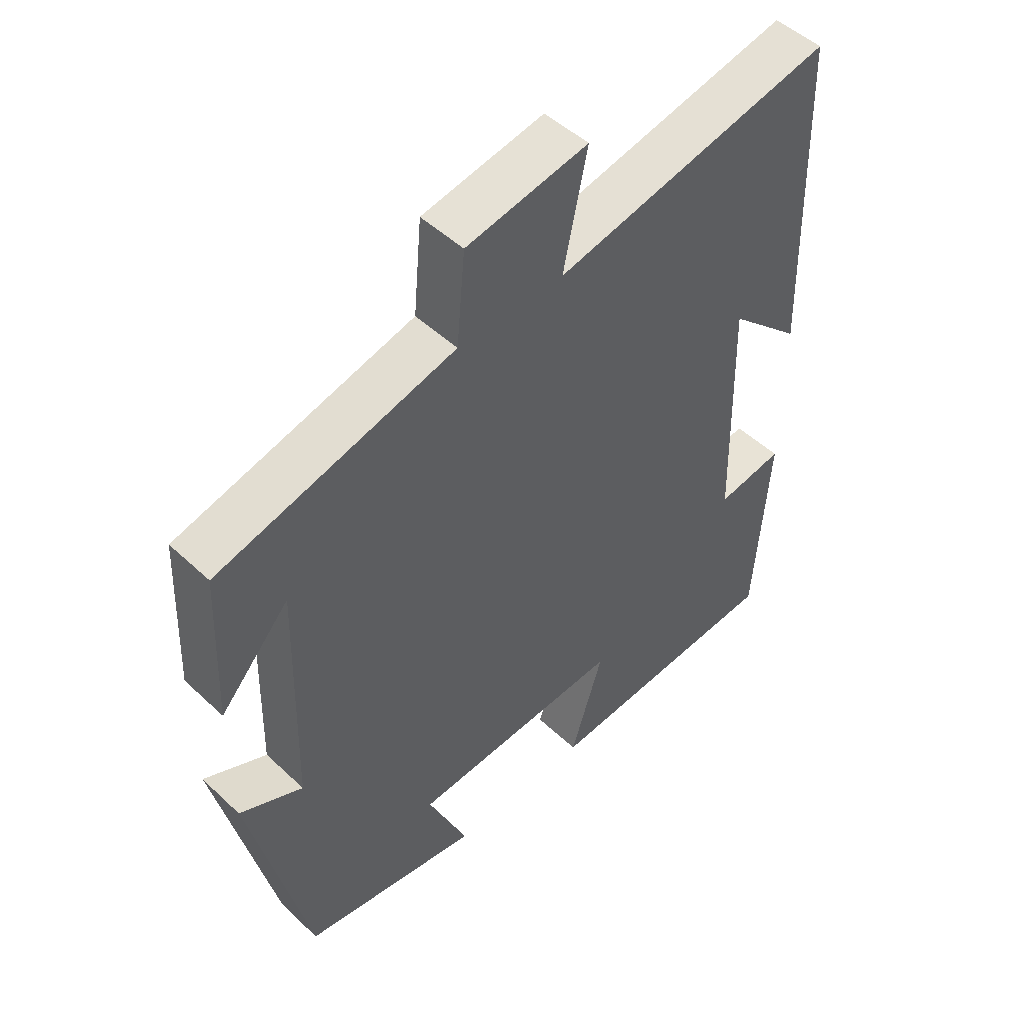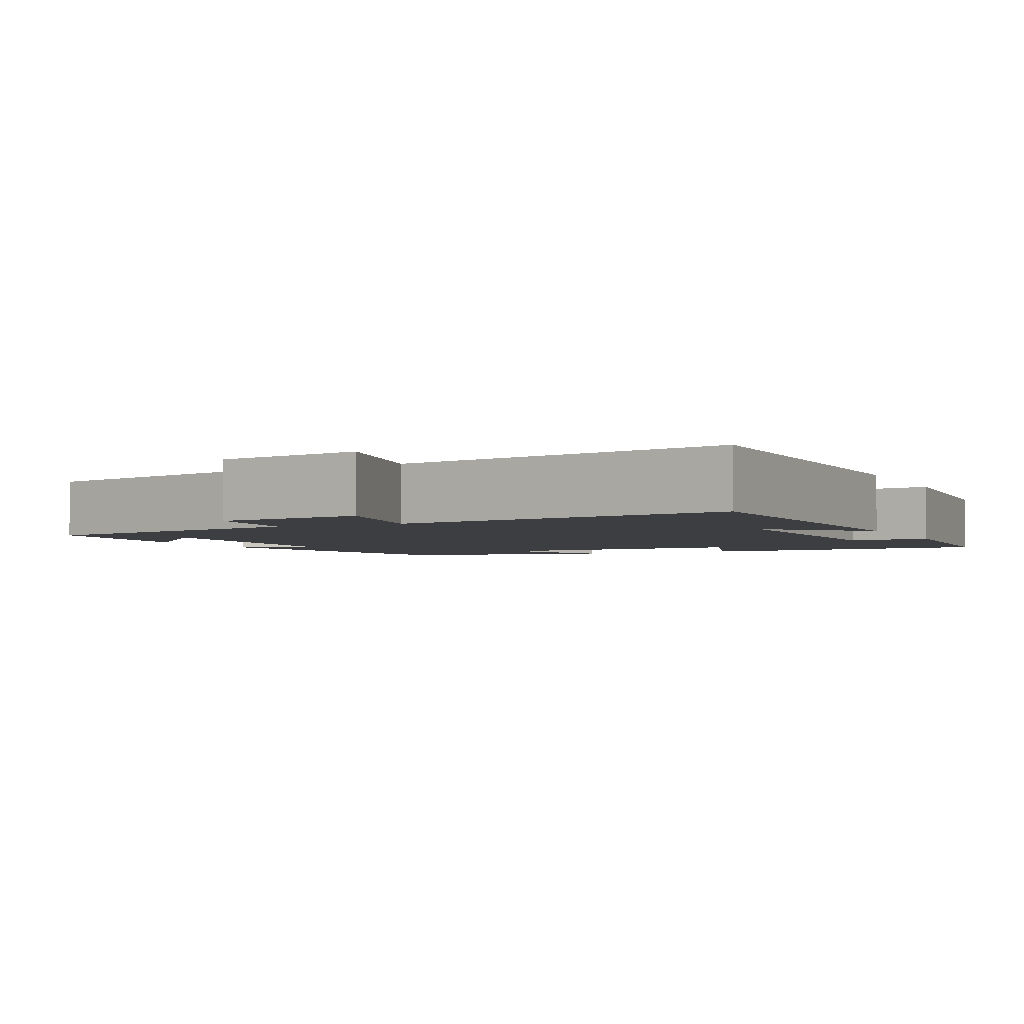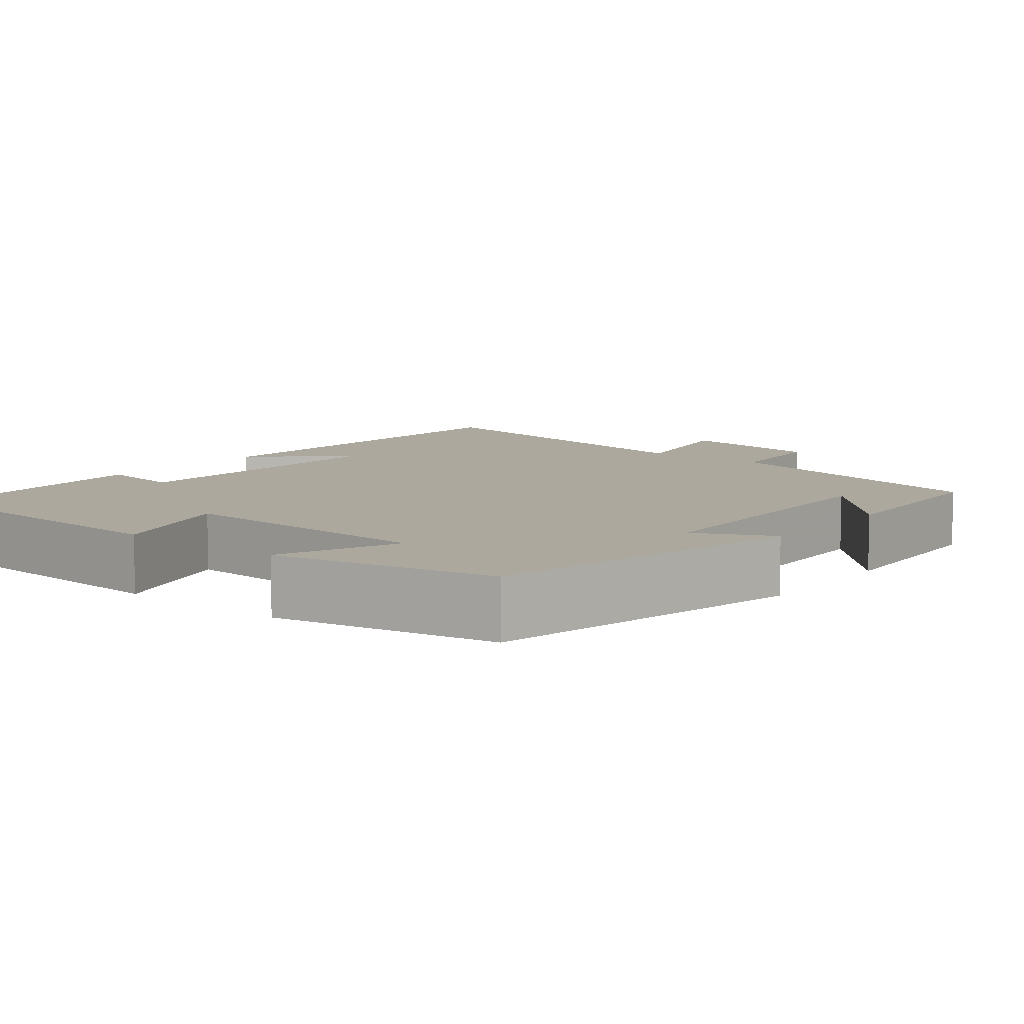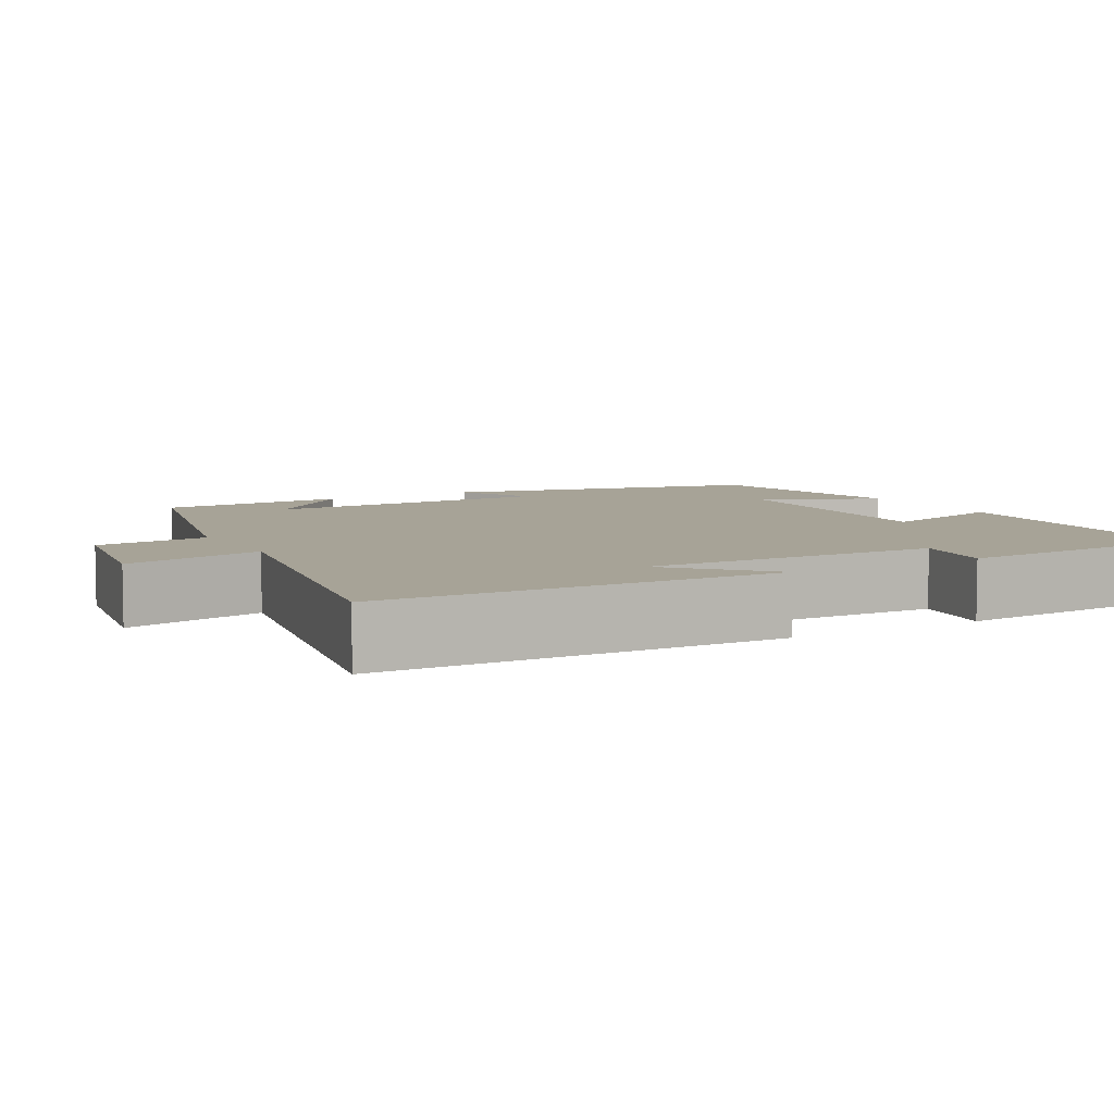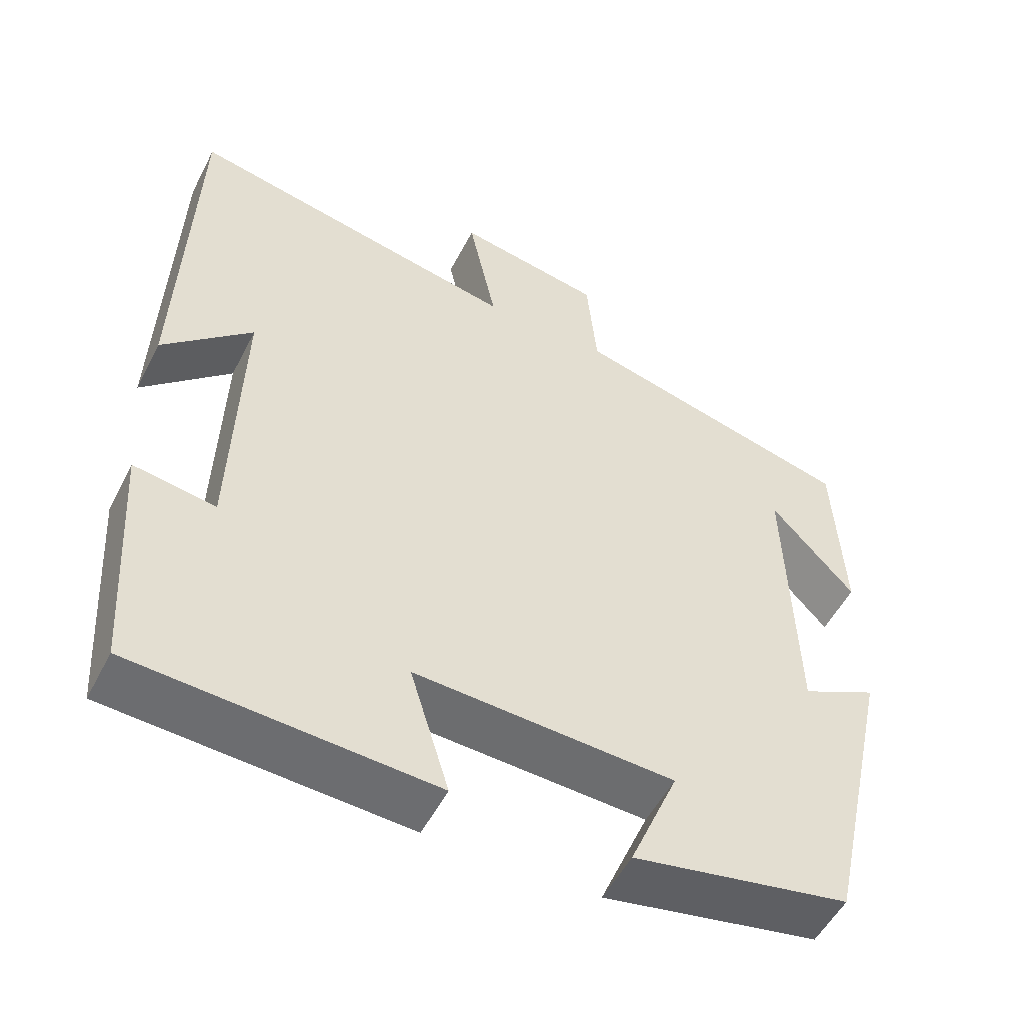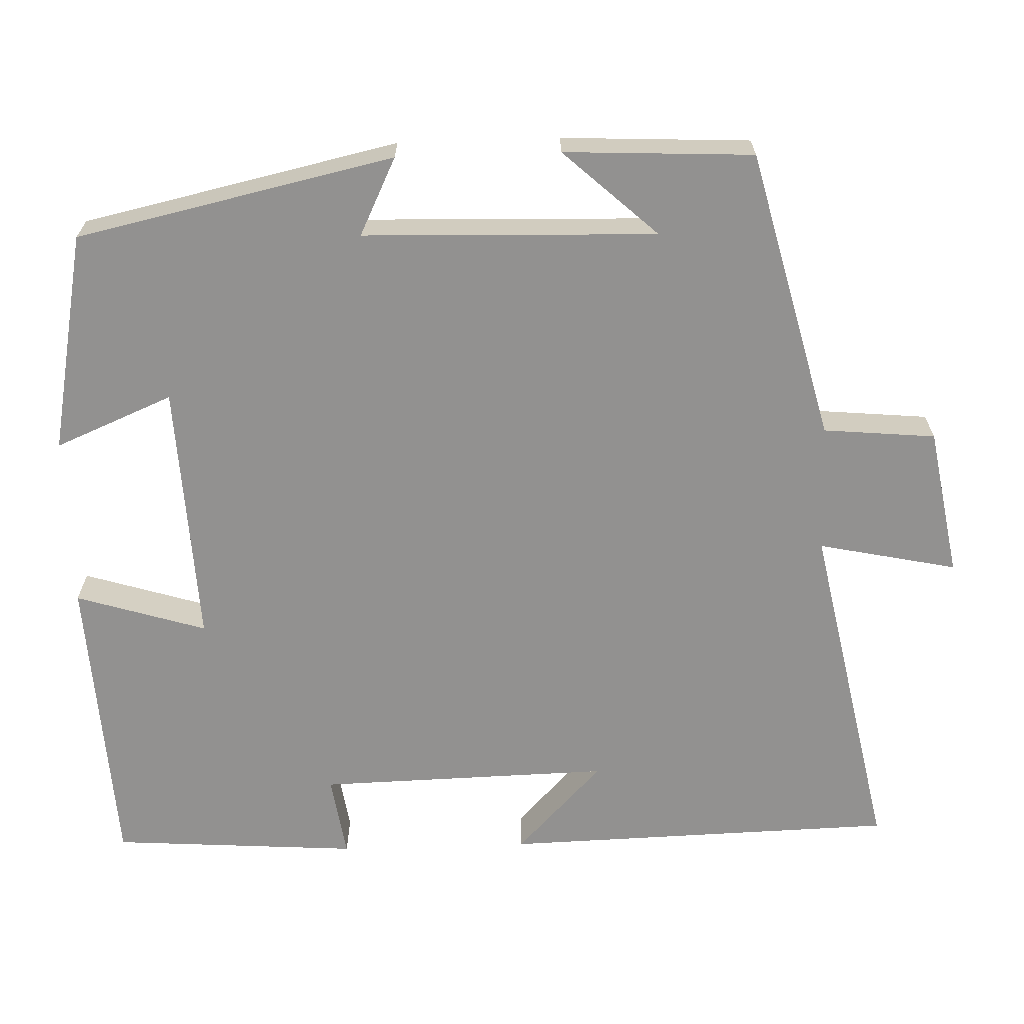
<metadata>
{"format":"obj","ext":"obj","renderer":"f3d","projection":"perspective","resolution":1024,"background":"white","views":[{"elev":49.7,"azim":-44.2,"up":"+Z"},{"elev":-3.1,"azim":24.7,"up":"+Y"},{"elev":8.7,"azim":-141.5,"up":"+Y"},{"elev":6.7,"azim":60.5,"up":"+Y"},{"elev":-52.9,"azim":153.2,"up":"+Z"},{"elev":-66.1,"azim":-88.2,"up":"+Y"}]}
</metadata>
<code>
v -0.489 0.07 0.406
v -0.119 0.07 0.5
v -0.106 0.07 0.643
v 0.084 0.07 0.677
v 0.047 0.07 0.5
v 0.485 0.07 0.589
v 0.5 0.07 0.086
v 0.384 0.07 0.196
v 0.394 0.07 -0.178
v 0.5 0.07 -0.162
v 0.479 0.07 -0.478
v 0.093 0.07 -0.5
v 0.144 0.07 -0.334
v -0.192 0.07 -0.35
v -0.129 0.07 -0.5
v -0.41 0.07 -0.446
v -0.5 0.07 -0.041
v -0.401 0.07 -0.089
v -0.391 0.07 0.285
v -0.5 0.07 0.165
v -0.489 0 0.406
v -0.119 0 0.5
v -0.106 0 0.643
v 0.084 0 0.677
v 0.047 0 0.5
v 0.485 0 0.589
v 0.5 0 0.086
v 0.384 0 0.196
v 0.394 0 -0.178
v 0.5 0 -0.162
v 0.479 0 -0.478
v 0.093 0 -0.5
v 0.144 0 -0.334
v -0.192 0 -0.35
v -0.129 0 -0.5
v -0.41 0 -0.446
v -0.5 0 -0.041
v -0.401 0 -0.089
v -0.391 0 0.285
v -0.5 0 0.165
f 19 20 1
f 15 16 17 18
f 14 15 18
f 13 14 18 19
f 10 11 12 13
f 9 10 13
f 8 9 13 19
f 6 7 8
f 5 6 8 19
f 2 3 4 5
f 1 2 5 19
f 21 40 39
f 38 37 36 35
f 38 35 34
f 39 38 34 33
f 33 32 31 30
f 33 30 29
f 39 33 29 28
f 28 27 26
f 39 28 26 25
f 25 24 23 22
f 39 25 22 21
f 1 21 22 2
f 2 22 23 3
f 3 23 24 4
f 4 24 25 5
f 5 25 26 6
f 6 26 27 7
f 7 27 28 8
f 8 28 29 9
f 9 29 30 10
f 10 30 31 11
f 11 31 32 12
f 12 32 33 13
f 13 33 34 14
f 14 34 35 15
f 15 35 36 16
f 16 36 37 17
f 17 37 38 18
f 18 38 39 19
f 19 39 40 20
f 20 40 21 1

</code>
